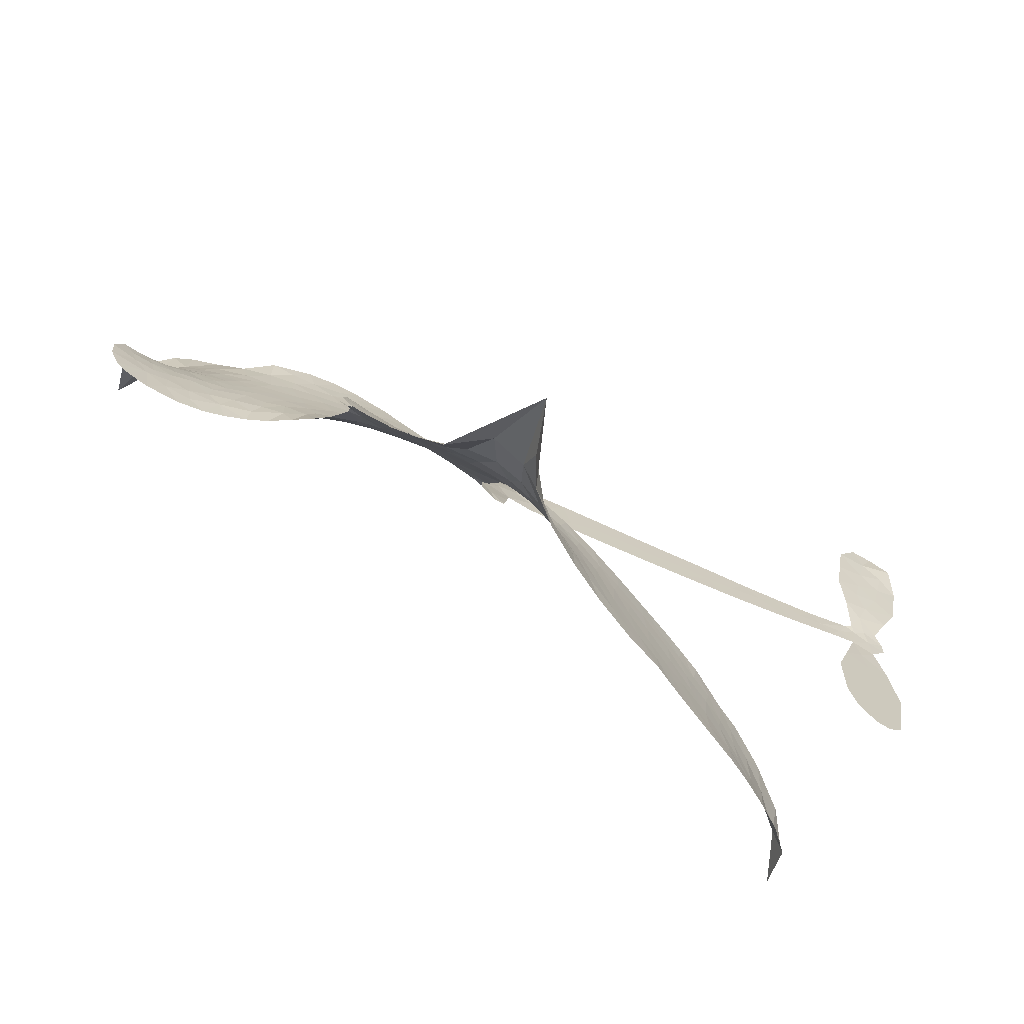
<metadata>
{"format":"obj","ext":"obj","renderer":"f3d","projection":"perspective","resolution":1024,"background":"white","views":[{"elev":-68.9,"azim":-31.8,"up":"+Y"}]}
</metadata>
<code>
v -6.903 0.6144 0.2257
v -6.882 0.69 0.2142
v -6.845 0.7579 0.1893
v -6.869 0.8163 0.1564
v -6.866 0.8725 0.1258
v -6.832 0.9467 0
v -6.791 0.9922 0.102
v -6.745 1.018 0.135
v -6.701 1.025 0.1547
v -6.639 1.01 0.1819
v -6.575 0.9656 0.2241
v -6.507 1.015 0.2597
v -6.411 1.038 0.2811
v -6.332 1.036 0.2947
v -6.269 1.014 0.3046
v -6.191 0.9654 0.3194
v -6.059 0.814 0.357
v -6.05 0.7481 0.3705
v -5.969 0.4902 0.4716
v -5.943 0.4789 0.486
v -5.928 0.4556 0.5
v -5.92 0.2899 0.5272
v -5.406 0.247 0.6118
v -5.058 0.1968 0.6795
v -5.046 0.2041 0.6864
v -5.075 0.3851 0.7179
v -5.052 0.5545 0.7338
v -5.006 0.6207 0.7382
v -4.956 0.617 0.741
v -4.911 0.5752 0.75
v -4.898 0.4777 0.73
v -4.916 0.3519 0.7164
v -4.98 0.2107 0.6913
v -4.96 0.1802 0.6867
v -4.959 0.1489 0.6845
v -4.996 0.1035 0.6806
v -4.972 0.01342 0.6797
v -4.957 -0.1185 0.6797
v -4.991 -0.2921 0.6797
v -5.027 -0.3247 0.6797
v -5.064 -0.3247 0.6797
v -5.107 -0.2811 0.6797
v -5.124 -0.221 0.6797
v -5.121 -0.08511 0.6797
v -5.051 0.1166 0.6784
v -5.938 0.1543 0.5463
v -5.968 0.00848 0.5748
v -5.992 -0.006812 0.5774
v -6.036 0.002078 0.5876
v -6.043 -0.01475 0.6008
v -6.033 -0.03164 0.6103
v -6.036 -0.1624 0.669
v -5.995 -0.2354 0.7013
v -5.882 -0.2523 0.6935
v -5.549 -0.2386 0.5832
v -5.447 -0.2452 0.546
v -5.358 -0.2656 0.5055
v -5.299 -0.2597 0.4795
v -5.128 -0.3201 0.3786
v -5.084 -0.3631 0.324
v -5.075 -0.4031 0.25
v -5.105 -0.4473 0.3476
v -5.168 -0.4851 0.4048
v -5.42 -0.546 0.5381
v -5.62 -0.5661 0.6229
v -5.719 -0.6004 0.662
v -5.813 -0.5963 0.6969
v -5.983 -0.611 0.7854
v -6.051 -0.6041 0.8353
v -6.13 -0.577 1
v -6.24 -0.4996 0.7852
v -6.334 -0.3855 0.7241
v -6.409 -0.1895 0.6592
v -6.425 -0.1093 0.64
v -6.376 0.101 0.5732
v -6.388 0.1582 0.5548
v -6.359 0.2062 0.5366
v -6.354 0.2541 0.5138
v -6.379 0.3225 0.488
v -6.37 0.3445 0.4836
v -6.345 0.3545 0.475
v -6.342 0.3751 0.4601
v -6.361 0.4632 0.3966
v -6.393 0.4965 0.3579
v -6.435 0.5022 0.3262
v -6.638 0.4214 0.2586
v -6.703 0.4099 0.2511
v -6.787 0.4183 0.2439
v -6.846 0.4476 0.2394
v -6.877 0.482 0.2368
v -6.899 0.545 0.2319
v -5.494 0.1355 0.5994
v -5.039 0.1783 0.682
v -6.308 0.3578 0.4707
v -6.069 0.006359 0.5938
v -6.034 -0.097 0.6381
v -6.347 0.3217 0.4874
v -5.974 0.4425 0.4858
v -5.953 0.08133 0.5622
v -5.273 0.1261 0.6359
v -5.012 0.1991 0.688
v -5.162 0.1214 0.6569
v -5.106 0.119 0.6682
v -6.366 0.2886 0.4976
v -6.048 0.04273 0.5788
v -5.06 0.2946 0.7066
v -5.001 0.1573 0.6836
v -5.021 0.2546 0.6984
v -5.133 -0.3955 0.3594
v -5.045 -0.2691 0.6797
v -6.295 0.4266 0.4356
v -6.068 -0.04088 0.6142
v -6.324 0.2854 0.5014
v -6.8 0.5207 0.2382
v -6.71 0.9436 0.1552
v -6.405 0.5739 0.3324
v -5.924 0.3728 0.5019
v -6.003 0.0372 0.574
v -5.232 0.2219 0.6416
v -5.145 0.2094 0.6585
v -6.123 0.06304 0.5787
v -6.056 0.4763 0.4567
v -6.291 0.2226 0.5268
v -6.32 0.5358 0.378
v -6.018 0.1054 0.5604
v -5.079 0.156 0.6737
v -6.152 -0.01928 0.6088
v -5.128 0.1633 0.6633
v -5.179 0.1702 0.6528
v -6.314 0.1449 0.5563
v -5.318 -0.3674 0.4835
v -5.086 0.01575 0.6798
v -4.986 0.5572 0.7367
v -4.948 0.2813 0.7065
v -4.974 -0.2053 0.6797
v -6.768 0.8389 0.1614
v -5.217 0.1237 0.6462
v -5.323 -0.3109 0.4878
v -5.037 0.05513 0.6796
v -5.421 -0.3491 0.5314
v -5.213 -0.2899 0.436
v -5.262 -0.3333 0.4558
v -6.339 0.9154 0.2996
v -6.006 -0.4886 0.7746
v -6.838 0.5826 0.2303
v -6.689 0.5202 0.2508
v -6.771 0.9334 0.111
v -6.182 0.3683 0.4757
v -6.138 -0.1275 0.6496
v -5.064 0.4698 0.7265
v -5.001 0.3136 0.709
v -6.813 0.8051 0.1686
v -6.746 0.7256 0.2103
v -6.761 0.7815 0.189
v -6.654 0.7801 0.2197
v -6.707 0.8176 0.1922
v -5.294 -0.5156 0.4788
v -5.195 -0.3594 0.4135
v -6.318 0.9747 0.2993
v -6.171 0.7654 0.3529
v -6.012 -0.5529 0.8021
v -6.679 0.463 0.2536
v -6.537 0.462 0.2803
v -6.745 0.4807 0.2454
v -6.247 0.3811 0.4638
v -6.081 -0.1288 0.6517
v -6.111 -0.2181 0.6851
v -6.706 0.763 0.2092
v -6.66 0.6739 0.2398
v -6.625 0.8771 0.2106
v -6.719 0.8803 0.1665
v -6.392 0.9671 0.2852
v -6.258 0.9202 0.3145
v -6.108 0.7739 0.3597
v -5.898 -0.604 0.7377
v -6.082 -0.5129 0.8371
v -6.255 0.3077 0.4939
v -6.191 0.4905 0.4282
v -6.656 0.8335 0.2071
v -6.576 0.8096 0.2406
v -6.125 0.8898 0.3381
v -6.305 0.4817 0.4059
v -5.961 -0.5256 0.7629
v -5.912 -0.4322 0.7213
v -6.234 0.4437 0.4387
v -6.148 0.8275 0.3449
v -6.01 0.619 0.4135
v -6.257 0.509 0.4069
v -6.197 0.8809 0.329
v -6.242 0.6354 0.3697
v -6.125 0.6577 0.3864
v -6.267 0.5744 0.3811
v -6.1 0.7135 0.3747
v -6.184 0.5749 0.4007
v -6.337 0.6397 0.3427
v -6.03 0.6835 0.3907
v -6.318 0.5894 0.3617
v -6.068 0.6361 0.4009
v -6.118 0.5901 0.408
v -6.055 0.5721 0.4239
v -6.103 0.5247 0.4322
v -5.989 0.5546 0.4395
v -6.127 0.4548 0.4521
v -6.033 0.5239 0.4445
v -6.369 0.5394 0.3566
v -6.117 0.01452 0.5947
v -6.168 0.03301 0.5908
v -6.198 0.1292 0.5591
v -6.251 -0.02175 0.6117
v -4.938 0.5218 0.7369
v -4.998 0.49 0.7299
v -5.012 0.4197 0.722
v -6.744 0.5968 0.2361
v -6.745 0.5388 0.2418
v -6.052 0.3265 0.5029
v -6.811 0.6948 0.211
v -6.51 0.5761 0.2908
v -6.052 -0.2196 0.6893
v -6.084 -0.3245 0.7251
v -6.038 -0.2811 0.7096
v -6.092 -0.2699 0.705
v -6.193 -0.2775 0.7037
v -6.14 -0.305 0.7171
v -5.994 -0.3724 0.7315
v -6.214 -0.3852 0.7473
v -6.031 -0.334 0.7248
v -6.071 -0.4096 0.7615
v -5.962 -0.3036 0.71
v -6.188 -0.3345 0.7274
v -6.372 -0.2877 0.6901
v -6.141 -0.3905 0.7569
v -6.639 0.9429 0.1933
v -6.671 0.9015 0.1846
v -6.45 0.9889 0.2717
v -6.506 0.9416 0.2538
v -6.442 0.9221 0.2745
v -6.498 0.853 0.2617
v -6.23 0.9899 0.3118
v -6.272 0.9671 0.3078
v -6.081 -0.5631 0.8842
v -6.161 -0.5043 0.8518
v -6.588 0.7235 0.2505
v -6.158 0.9276 0.3281
v -6.292 0.8001 0.3236
v -6.252 0.1682 0.5464
v -6.262 0.09511 0.5721
v -6.16 0.2409 0.5222
v -6.226 0.2306 0.5242
v -6.186 0.1875 0.5395
v -6.119 0.1437 0.5533
v -6.308 -0.1278 0.6463
v -5.023 0.3649 0.7155
v -4.967 0.3824 0.7185
v -4.907 0.4148 0.7232
v -4.952 0.4534 0.7269
v -6.788 0.5703 0.2347
v -6.796 0.6331 0.2253
v -6.738 0.6613 0.2266
v -5.98 0.3287 0.5093
v -6.072 0.4008 0.4783
v -6.796 0.7439 0.1974
v -6.458 0.5541 0.3121
v -6.457 0.6306 0.3038
v -6.486 0.4822 0.2987
v -6.608 0.5053 0.2655
v -6.531 0.5207 0.2851
v -6.581 0.5705 0.2703
v -6.552 0.6486 0.2714
v -6.056 -0.4637 0.7878
v -6.008 -0.4297 0.7543
v -6.12 -0.4513 0.7952
v -6.184 -0.4436 0.7847
v -5.924 -0.3631 0.7124
v -5.715 -0.2465 0.6428
v -5.903 -0.3079 0.7002
v -5.859 -0.3569 0.6932
v -5.799 -0.2497 0.6703
v -5.844 -0.4234 0.6962
v -5.871 -0.4822 0.7136
v -5.739 -0.3644 0.6548
v -5.844 -0.2987 0.6848
v -5.925 -0.4846 0.7373
v -5.839 -0.5381 0.7058
v -5.8 -0.3785 0.6767
v -5.78 -0.313 0.666
v -5.763 -0.5395 0.6752
v -5.72 -0.3069 0.6458
v -5.751 -0.4521 0.6647
v -5.628 -0.3688 0.6146
v -5.809 -0.4743 0.6883
v -5.632 -0.2427 0.6131
v -5.683 -0.3509 0.6342
v -5.698 -0.4144 0.6426
v -5.638 -0.3061 0.6166
v -5.677 -0.4994 0.6397
v -5.554 -0.3244 0.5857
v -5.938 -0.244 0.7027
v -6.56 0.899 0.2353
v -6.606 0.7699 0.2374
v -6.639 0.7308 0.2343
v -6.554 0.7626 0.2548
v -6.522 0.8054 0.2592
v -6.528 0.7062 0.2708
v -6.426 0.786 0.2913
v -6.499 0.7542 0.2734
v -6.462 0.6978 0.2928
v -6.399 0.6681 0.3173
v -6.383 0.6198 0.3315
v -6.336 0.7261 0.3253
v -6.409 0.7278 0.3044
v -6.257 0.855 0.3226
v -6.319 0.8563 0.3098
v -6.227 0.7974 0.337
v -6.394 0.8637 0.291
v -6.36 0.8017 0.3071
v -6.262 0.7319 0.3424
v -6.209 0.07248 0.5786
v -6.255 0.03679 0.5919
v -6.401 -0.004485 0.6113
v -6.321 0.05828 0.5866
v -6.389 0.04824 0.5936
v -6.349 0.01089 0.6036
v -6.355 -0.06686 0.628
v -6.153 0.1047 0.5663
v -6.077 0.1014 0.5645
v -6.052 0.1691 0.5454
v -6.369 -0.14 0.6483
v -6.259 -0.3108 0.7103
v -6.853 0.6415 0.2217
v -5.98 0.3858 0.4951
v -6.13 0.396 0.472
v -6.179 0.4284 0.4535
v -6.125 0.3237 0.4968
v -6.027 0.4308 0.4769
v -6.588 0.4417 0.2675
v -6.507 0.626 0.2876
v -6.604 0.6696 0.2543
v -6.636 0.6099 0.2533
v -6.693 0.6242 0.2406
v -5.708 -0.5462 0.6543
v -5.629 -0.4425 0.6182
v -6.548 0.8508 0.2449
v -6.447 0.8691 0.2761
v -6.295 0.6825 0.3446
v -6.294 -0.06663 0.6271
v -6.223 -0.1157 0.6437
v -6.413 -0.05694 0.6271
v -5.995 0.1591 0.5475
v -5.96 0.2262 0.5353
v -6.104 0.2078 0.5342
v -6.035 0.246 0.5264
v -6.029 0.3717 0.4925
v -6.188 0.3015 0.4999
v -6.641 0.5524 0.2572
v -5.613 -0.5035 0.6153
v -5.52 -0.5562 0.5793
v -5.518 -0.4451 0.5739
v -5.57 -0.5612 0.6006
v -5.55 -0.5017 0.5895
v -5.485 -0.5011 0.5625
v -5.574 -0.4509 0.5968
v -5.551 -0.3896 0.5858
v -5.433 -0.4333 0.538
v -5.491 -0.3538 0.561
v -5.459 -0.3036 0.5482
v -5.404 -0.2962 0.525
v -5.498 -0.242 0.5649
v -5.716 0.1449 0.5668
v -5.663 0.2685 0.5732
v -5.987 0.2742 0.5228
v -6.093 0.2699 0.5162
v -5.429 -0.4899 0.5385
v -5.352 -0.4547 0.5021
v -5.357 -0.5308 0.5102
v -5.254 -0.41 0.4493
v -5.511 -0.2936 0.569
v -5.827 0.1496 0.5522
v -5.308 -0.4215 0.4787
v -5.231 -0.5003 0.4437
v -5.271 -0.4624 0.4618
v -5.211 -0.4471 0.4252
v -5.792 0.2792 0.5547
v -5.912 0.2406 0.5374
v -5.856 0.2846 0.5441
v -5.051 -0.1909 0.6797
v -5.005 -0.1542 0.6797
v -5.032 -0.06811 0.6797
v -5.122 -0.1531 0.6797
v -5.063 -0.1277 0.6797
v -6.807 0.8849 0.1157
v -6.12 -0.07025 0.6274
v -6.18 -0.0731 0.6288
v -6.182 0.636 0.3826
v -6.173 0.7005 0.3671
v -6.155 0.5296 0.4213
v -6.287 -0.4427 0.7518
v -6.274 -0.3838 0.7348
v -5.588 -0.2791 0.5978
v -6.322 -0.2152 0.6725
v -6.254 -0.2382 0.685
v -6.187 -0.1993 0.6748
v -6.273 -0.1792 0.6639
v -6.142 -0.1779 0.6685
v -6.225 -0.1663 0.6614
v -5.48 -0.4065 0.5572
v -5.376 -0.3953 0.5116
v -5.367 -0.3421 0.5075
v -5.829 0.2198 0.5506
v -5.883 0.152 0.5468
v -5.77 0.186 0.5592
v -5.727 0.2739 0.564
v -5.605 0.1402 0.5828
v -5.709 0.2105 0.5674
v -5.661 0.1426 0.5747
v -5.535 0.2578 0.5922
v -5.63 0.2061 0.5786
v -5.562 0.1943 0.5888
v -5.599 0.2631 0.5826
v -5.55 0.1379 0.591
v -4.965 -0.05254 0.6797
v -5.029 -0.007251 0.6797
v -5.104 -0.03468 0.6797
v -6.227 0.689 0.3594
v -6.391 -0.2386 0.6737
v -6.311 -0.2769 0.6931
v -6.353 -0.3366 0.7075
v -6.302 -0.3395 0.7149
v -5.877 0.2029 0.545
v -5.319 0.2345 0.6259
v -5.282 0.1864 0.6334
v -5.383 0.1308 0.6169
v -5.328 0.1285 0.6262
v -5.353 0.184 0.6213
v -5.417 0.1847 0.6111
v -5.47 0.2524 0.6019
v -5.5 0.1976 0.5981
v -5.896 -0.5323 0.7309
v -5.944 -0.5756 0.7601
f 112 206 391
f 186 160 174
f 75 130 76
f 203 122 201
f 105 121 206
f 45 107 93
f 51 50 112
f 123 78 77
f 89 88 114
f 125 118 99
f 1 91 145
f 162 164 87
f 25 108 106
f 43 42 110
f 80 79 97
f 126 93 24
f 58 138 142
f 179 299 180
f 128 129 102
f 105 125 325
f 52 166 167
f 143 159 172
f 240 176 70
f 142 138 131
f 176 240 161
f 223 231 219
f 59 158 109
f 95 112 50
f 117 21 98
f 113 94 97
f 97 104 113
f 104 78 113
f 349 383 22
f 166 112 391
f 105 95 49
f 74 73 327
f 51 112 96
f 82 94 111
f 107 34 101
f 52 218 53
f 323 345 322
f 203 260 122
f 90 89 114
f 167 221 218
f 145 256 257
f 91 90 114
f 298 232 170
f 98 19 334
f 282 183 437
f 77 76 130
f 4 3 152
f 152 5 4
f 56 365 366
f 45 126 103
f 115 9 8
f 8 7 147
f 45 139 36
f 106 151 252
f 147 7 6
f 381 158 375
f 114 145 91
f 246 208 245
f 136 154 156
f 10 9 115
f 19 122 334
f 205 83 124
f 17 174 18
f 84 205 116
f 165 111 94
f 182 83 111
f 162 146 164
f 239 15 159
f 206 207 127
f 129 137 102
f 236 234 235
f 350 250 326
f 172 159 14
f 180 302 342
f 126 45 93
f 322 318 320
f 239 238 15
f 211 150 212
f 5 152 390
f 136 152 154
f 25 93 101
f 31 30 210
f 107 45 36
f 124 192 197
f 161 183 144
f 119 430 137
f 120 119 129
f 296 364 376
f 359 361 355
f 287 274 285
f 363 373 406
f 276 285 281
f 50 49 95
f 53 218 220
f 275 54 297
f 49 48 118
f 126 128 103
f 274 287 294
f 58 57 138
f 78 123 113
f 407 406 131
f 118 105 49
f 375 158 142
f 68 161 69
f 61 109 62
f 421 139 132
f 109 60 59
f 166 52 96
f 423 394 160
f 60 109 61
f 348 349 351
f 85 84 116
f 141 58 142
f 162 87 86
f 43 110 385
f 134 32 151
f 386 385 135
f 110 42 41
f 110 135 385
f 102 103 128
f 57 366 407
f 40 110 41
f 40 39 110
f 421 387 420
f 119 137 129
f 141 158 59
f 37 36 139
f 105 206 95
f 47 118 48
f 94 81 97
f 95 206 112
f 430 433 432
f 432 100 430
f 413 416 369
f 82 81 94
f 177 165 94
f 98 20 19
f 98 21 20
f 97 79 104
f 63 62 109
f 108 151 106
f 117 330 259
f 210 133 211
f 93 107 101
f 83 82 111
f 259 22 117
f 348 99 46
f 47 99 118
f 24 93 25
f 132 139 45
f 35 34 107
f 126 24 128
f 101 34 33
f 118 125 105
f 130 123 77
f 115 8 147
f 128 24 120
f 108 101 33
f 27 133 28
f 108 33 134
f 255 253 254
f 185 111 165
f 28 133 29
f 133 30 29
f 129 128 120
f 110 39 135
f 159 15 14
f 145 114 256
f 193 160 394
f 101 108 25
f 389 388 385
f 36 35 107
f 168 154 153
f 81 80 97
f 372 373 363
f 151 108 134
f 214 114 164
f 145 257 329
f 163 265 335
f 179 233 171
f 390 6 5
f 147 390 171
f 113 123 177
f 177 123 248
f 209 346 392
f 397 396 225
f 261 154 152
f 27 150 211
f 253 252 151
f 152 136 390
f 3 2 216
f 168 169 300
f 261 152 3
f 168 156 154
f 261 153 154
f 234 236 172
f 179 156 155
f 147 171 115
f 64 374 372
f 375 380 381
f 141 142 158
f 142 131 375
f 172 14 13
f 143 173 239
f 308 205 197
f 196 198 187
f 283 175 67
f 161 144 176
f 264 266 163
f 214 146 213
f 85 262 264
f 262 85 116
f 114 88 164
f 87 164 88
f 177 94 113
f 332 148 331
f 112 166 96
f 166 149 403
f 346 209 345
f 223 219 221
f 169 168 153
f 155 156 168
f 265 162 86
f 162 265 146
f 179 180 170
f 11 10 232
f 136 156 171
f 171 156 179
f 12 234 13
f 172 13 234
f 173 311 189
f 189 311 313
f 16 173 189
f 200 198 199
f 288 280 284
f 183 282 144
f 270 184 224
f 70 176 241
f 245 248 123
f 148 165 177
f 188 194 192
f 188 182 185
f 179 155 299
f 179 170 233
f 299 300 242
f 301 302 180
f 188 192 124
f 17 181 186
f 83 182 124
f 438 161 68
f 437 283 279
f 288 290 286
f 220 226 228
f 332 165 148
f 188 185 178
f 17 186 174
f 189 186 181
f 174 193 18
f 185 182 111
f 202 187 200
f 182 188 124
f 16 189 243
f 311 173 312
f 189 313 186
f 194 190 192
f 18 193 196
f 194 188 178
f 190 195 197
f 160 193 174
f 198 196 193
f 122 204 201
f 393 194 199
f 160 313 316
f 304 314 343
f 190 197 192
f 198 193 191
f 197 195 308
f 199 191 393
f 198 191 199
f 395 194 178
f 198 200 187
f 201 200 199
f 204 19 202
f 395 199 194
f 201 395 203
f 332 178 185
f 204 202 200
f 260 331 333
f 201 204 200
f 19 204 122
f 83 205 84
f 197 205 124
f 207 206 121
f 206 127 391
f 324 317 207
f 130 320 246
f 250 350 249
f 123 130 245
f 127 207 209
f 207 121 324
f 30 133 210
f 133 27 211
f 150 26 212
f 210 211 255
f 252 212 26
f 253 255 212
f 146 354 339
f 258 153 216
f 146 214 164
f 256 214 213
f 353 247 333
f 348 46 349
f 2 1 329
f 216 257 258
f 307 263 308
f 354 267 338
f 52 167 218
f 221 220 218
f 221 167 223
f 269 270 227
f 219 226 220
f 53 220 228
f 167 222 223
f 219 220 221
f 402 400 404
f 328 225 229
f 222 229 223
f 269 227 271
f 226 227 224
f 224 273 228
f 397 72 396
f 71 70 241
f 227 226 219
f 226 224 228
f 223 229 231
f 144 269 176
f 273 224 184
f 297 53 228
f 399 251 327
f 231 229 225
f 400 402 399
f 426 427 425
f 71 241 272
f 219 231 227
f 10 115 232
f 233 115 171
f 170 232 233
f 115 233 232
f 11 235 12
f 234 12 235
f 11 232 298
f 236 143 172
f 235 11 298
f 235 237 343
f 299 301 180
f 237 302 304
f 143 239 159
f 173 16 238
f 173 238 239
f 70 69 240
f 161 240 69
f 176 269 271
f 271 231 272
f 338 268 337
f 262 263 217
f 314 312 143
f 189 181 243
f 316 313 244
f 246 245 130
f 249 248 245
f 319 322 321
f 318 207 317
f 250 249 208
f 215 260 333
f 249 245 208
f 248 247 353
f 250 208 324
f 247 248 249
f 325 250 324
f 325 326 250
f 230 399 424
f 400 222 401
f 106 252 26
f 253 151 32
f 255 254 31
f 212 252 253
f 210 255 31
f 253 32 254
f 212 255 211
f 214 256 114
f 257 256 213
f 257 213 258
f 216 2 329
f 339 258 213
f 169 153 258
f 330 117 98
f 326 351 350
f 331 260 203
f 259 330 352
f 3 216 261
f 153 261 216
f 263 262 116
f 266 264 262
f 310 304 305
f 301 242 303
f 265 266 267
f 266 262 217
f 267 266 217
f 265 163 266
f 268 267 217
f 268 338 267
f 263 336 217
f 268 303 337
f 270 269 144
f 227 231 271
f 270 144 282
f 227 270 224
f 272 231 225
f 176 271 241
f 272 225 396
f 241 271 272
f 184 278 276
f 228 273 275
f 276 284 285
f 285 274 277
f 273 276 275
f 284 276 278
f 184 276 273
f 54 275 281
f 175 283 437
f 276 281 275
f 279 184 282
f 278 184 279
f 437 279 282
f 290 288 284
f 376 398 296
f 277 54 281
f 282 184 270
f 438 183 161
f 66 286 67
f 67 286 283
f 279 290 278
f 284 280 285
f 285 280 287
f 277 281 285
f 340 65 295
f 278 290 284
f 292 287 280
f 294 287 292
f 340 286 66
f 341 293 295
f 292 280 293
f 358 359 355
f 279 283 290
f 286 290 283
f 293 280 288
f 291 294 398
f 294 292 289
f 295 293 288
f 289 292 293
f 294 289 296
f 294 291 274
f 340 288 286
f 293 341 289
f 361 362 341
f 365 376 364
f 342 170 180
f 275 297 228
f 237 235 298
f 300 299 155
f 301 299 242
f 168 300 155
f 337 300 169
f 242 337 303
f 342 302 237
f 305 301 303
f 311 312 244
f 336 303 268
f 307 310 306
f 301 305 302
f 305 303 306
f 303 336 306
f 304 302 305
f 307 306 263
f 305 306 310
f 308 263 116
f 307 195 309
f 308 116 205
f 195 307 308
f 309 344 316
f 309 244 315
f 307 309 310
f 315 310 309
f 312 173 143
f 313 311 244
f 314 143 236
f 315 312 314
f 244 309 316
f 186 313 160
f 343 314 236
f 315 314 304
f 315 304 310
f 244 312 315
f 344 309 195
f 393 394 423
f 208 246 317
f 318 317 246
f 75 320 130
f 207 318 209
f 323 251 345
f 320 318 246
f 320 321 322
f 322 319 323
f 320 75 321
f 318 322 209
f 347 74 323
f 327 323 74
f 317 324 208
f 325 324 121
f 105 325 121
f 326 325 125
f 348 326 125
f 350 247 249
f 230 425 399
f 323 327 251
f 427 397 328
f 73 399 327
f 145 329 1
f 216 329 257
f 334 330 98
f 215 352 260
f 332 331 203
f 331 148 333
f 178 332 203
f 332 185 165
f 353 333 148
f 371 247 350
f 122 260 334
f 334 260 352
f 336 263 306
f 265 86 335
f 268 217 336
f 300 337 242
f 337 169 338
f 169 258 339
f 265 354 146
f 146 339 213
f 169 339 338
f 65 340 66
f 288 340 295
f 65 355 295
f 341 295 355
f 237 298 342
f 170 342 298
f 235 343 236
f 304 343 237
f 195 190 344
f 423 344 190
f 346 345 251
f 322 345 209
f 399 425 400
f 391 392 149
f 99 348 125
f 323 319 347
f 413 410 368
f 259 370 22
f 215 351 370
f 326 348 351
f 371 333 247
f 370 351 349
f 371 215 333
f 259 352 215
f 334 352 330
f 148 177 353
f 248 353 177
f 267 354 265
f 339 354 338
f 360 363 357
f 289 341 362
f 357 359 360
f 358 356 359
f 364 140 365
f 360 359 356
f 355 65 358
f 361 359 357
f 356 64 360
f 364 405 140
f 361 357 362
f 355 361 341
f 357 363 405
f 289 362 296
f 360 64 372
f 374 157 373
f 296 362 364
f 362 357 405
f 366 365 140
f 398 376 55
f 366 140 407
f 56 366 57
f 417 415 418
f 365 56 367
f 428 384 383
f 22 370 349
f 215 370 259
f 350 351 371
f 215 371 351
f 373 157 380
f 363 360 372
f 378 375 131
f 373 378 406
f 372 374 373
f 381 380 379
f 365 367 376
f 55 376 367
f 377 410 408
f 46 383 349
f 406 378 131
f 373 380 378
f 63 381 379
f 380 375 378
f 157 379 380
f 63 109 381
f 158 381 109
f 408 382 384
f 22 383 384
f 386 135 38
f 377 408 428
f 428 46 409
f 385 386 389
f 387 386 38
f 389 44 388
f 421 420 37
f 422 44 387
f 386 387 389
f 43 385 388
f 44 389 387
f 171 390 136
f 6 390 147
f 392 391 127
f 166 391 149
f 209 392 127
f 149 392 346
f 394 393 191
f 190 194 393
f 193 394 191
f 423 160 316
f 203 395 178
f 199 395 201
f 272 396 71
f 222 328 229
f 328 397 225
f 291 398 55
f 294 296 398
f 400 328 222
f 401 222 167
f 399 402 251
f 167 403 401
f 404 149 346
f 404 400 401
f 346 251 402
f 166 403 167
f 404 403 149
f 404 401 403
f 346 402 404
f 140 405 363
f 362 405 364
f 407 131 138
f 363 406 140
f 407 138 57
f 140 406 407
f 410 377 368
f 413 411 410
f 428 408 384
f 382 408 410
f 413 414 416
f 382 410 411
f 369 411 413
f 416 414 412
f 436 434 435
f 413 368 414
f 417 416 412
f 92 436 419
f 418 369 416
f 417 419 436
f 139 421 37
f 417 418 416
f 417 412 419
f 387 38 420
f 422 421 132
f 344 423 316
f 421 422 387
f 393 423 190
f 72 397 427
f 399 73 424
f 400 425 328
f 425 427 328
f 425 230 426
f 72 427 426
f 46 428 383
f 377 428 409
f 119 429 430
f 137 430 100
f 432 433 431
f 429 23 433
f 434 431 433
f 433 430 429
f 434 433 23
f 415 417 436
f 92 431 434
f 434 436 92
f 434 23 435
f 415 436 435
f 437 183 438
f 68 175 438
f 437 438 175

</code>
